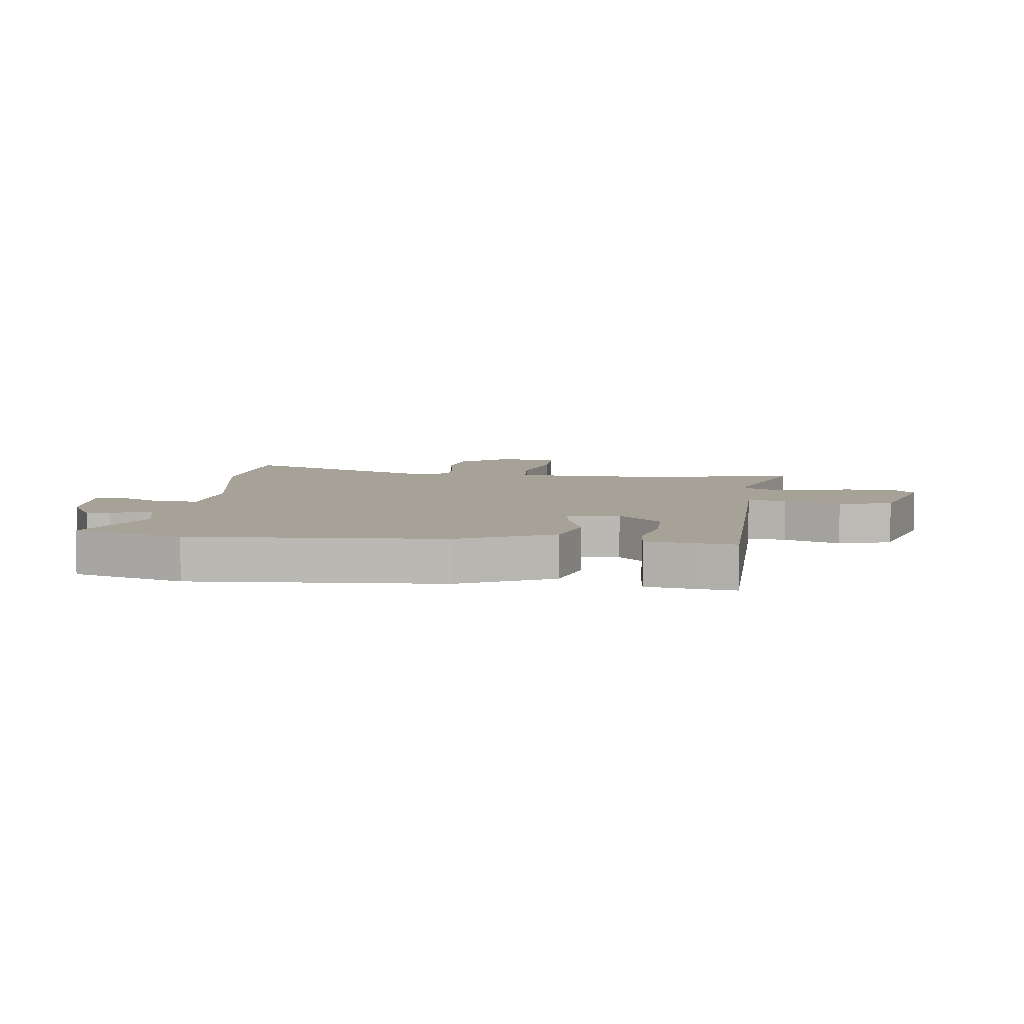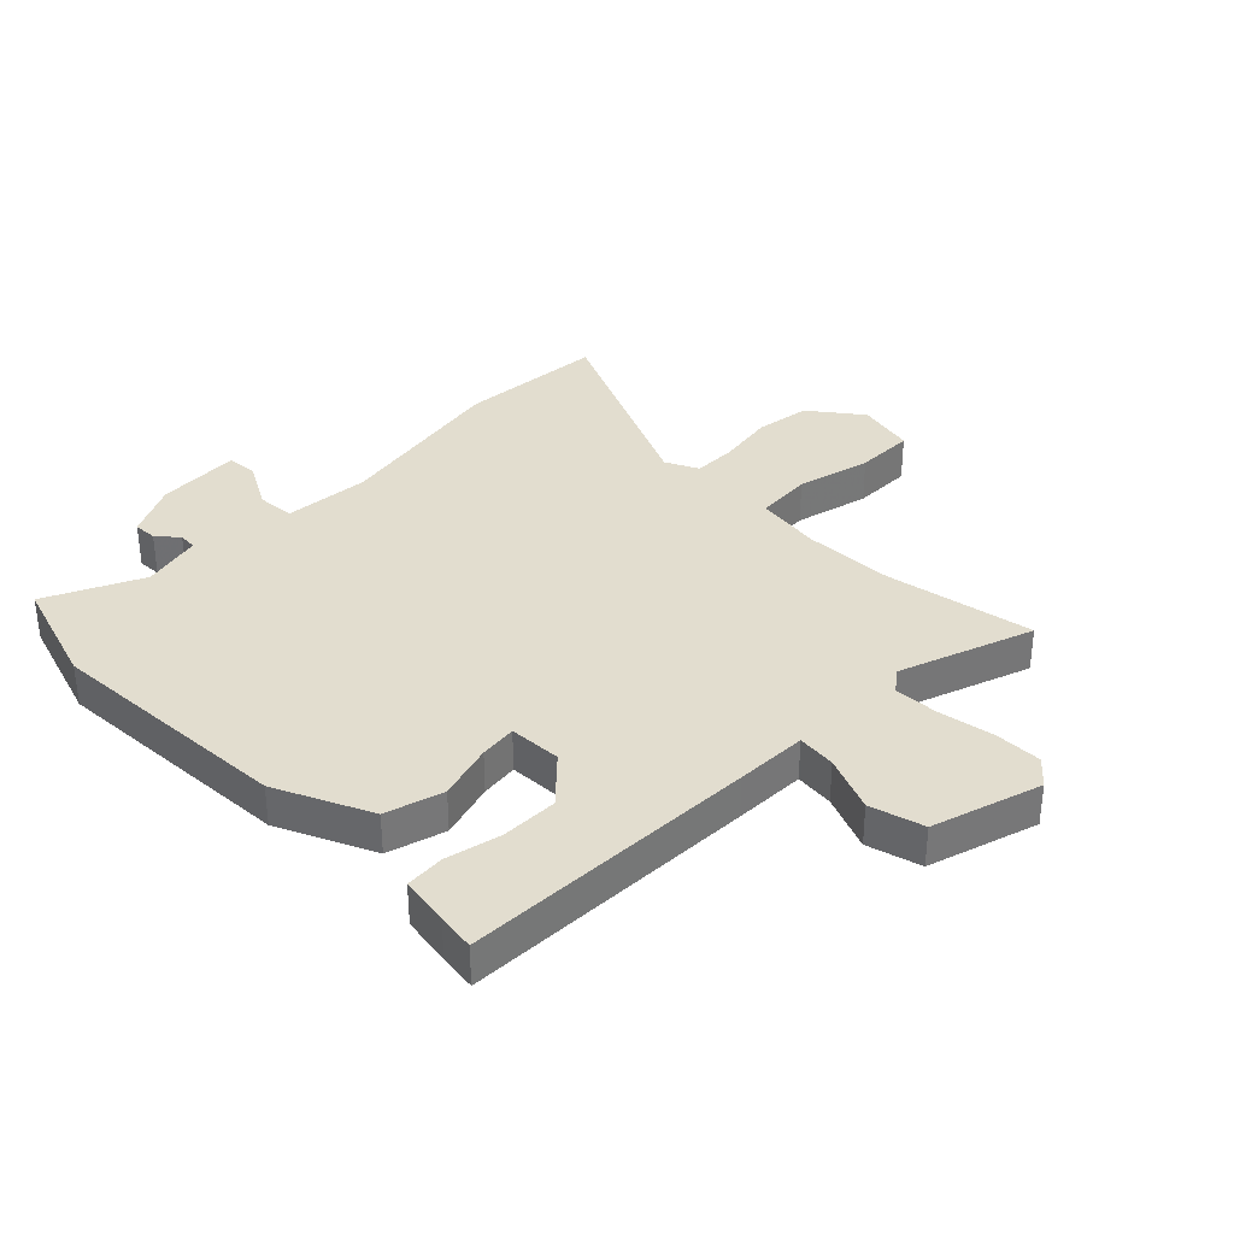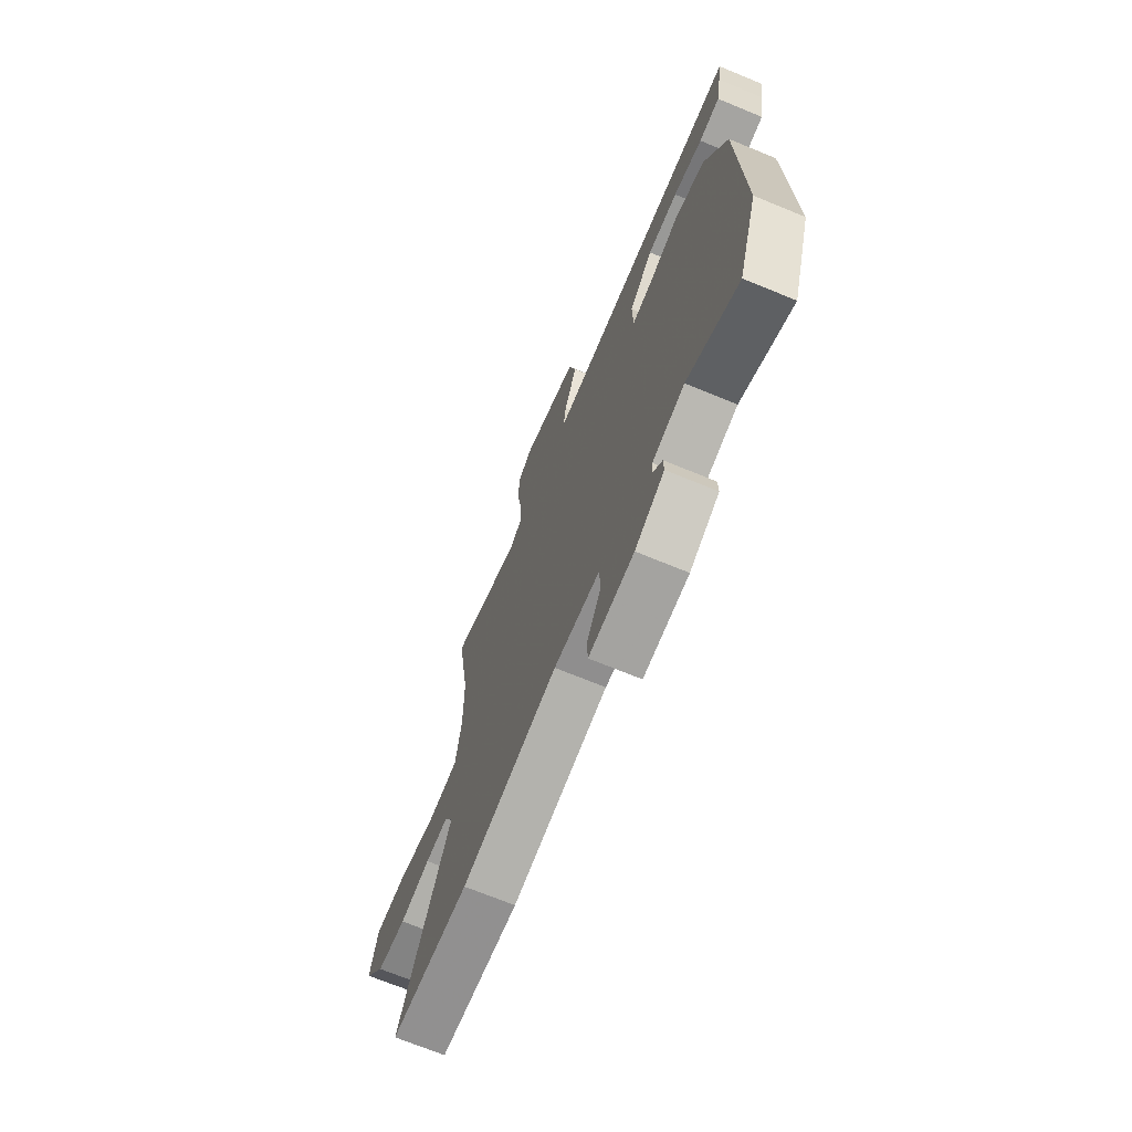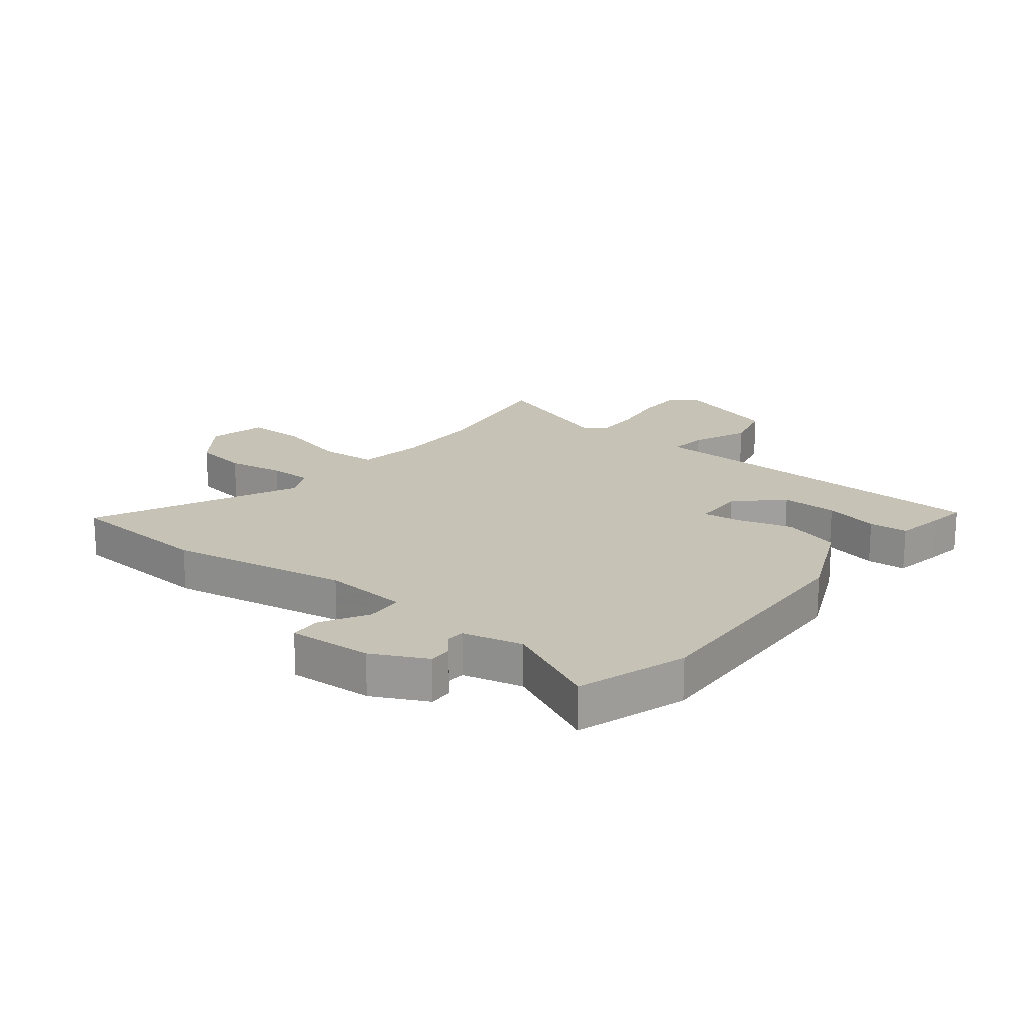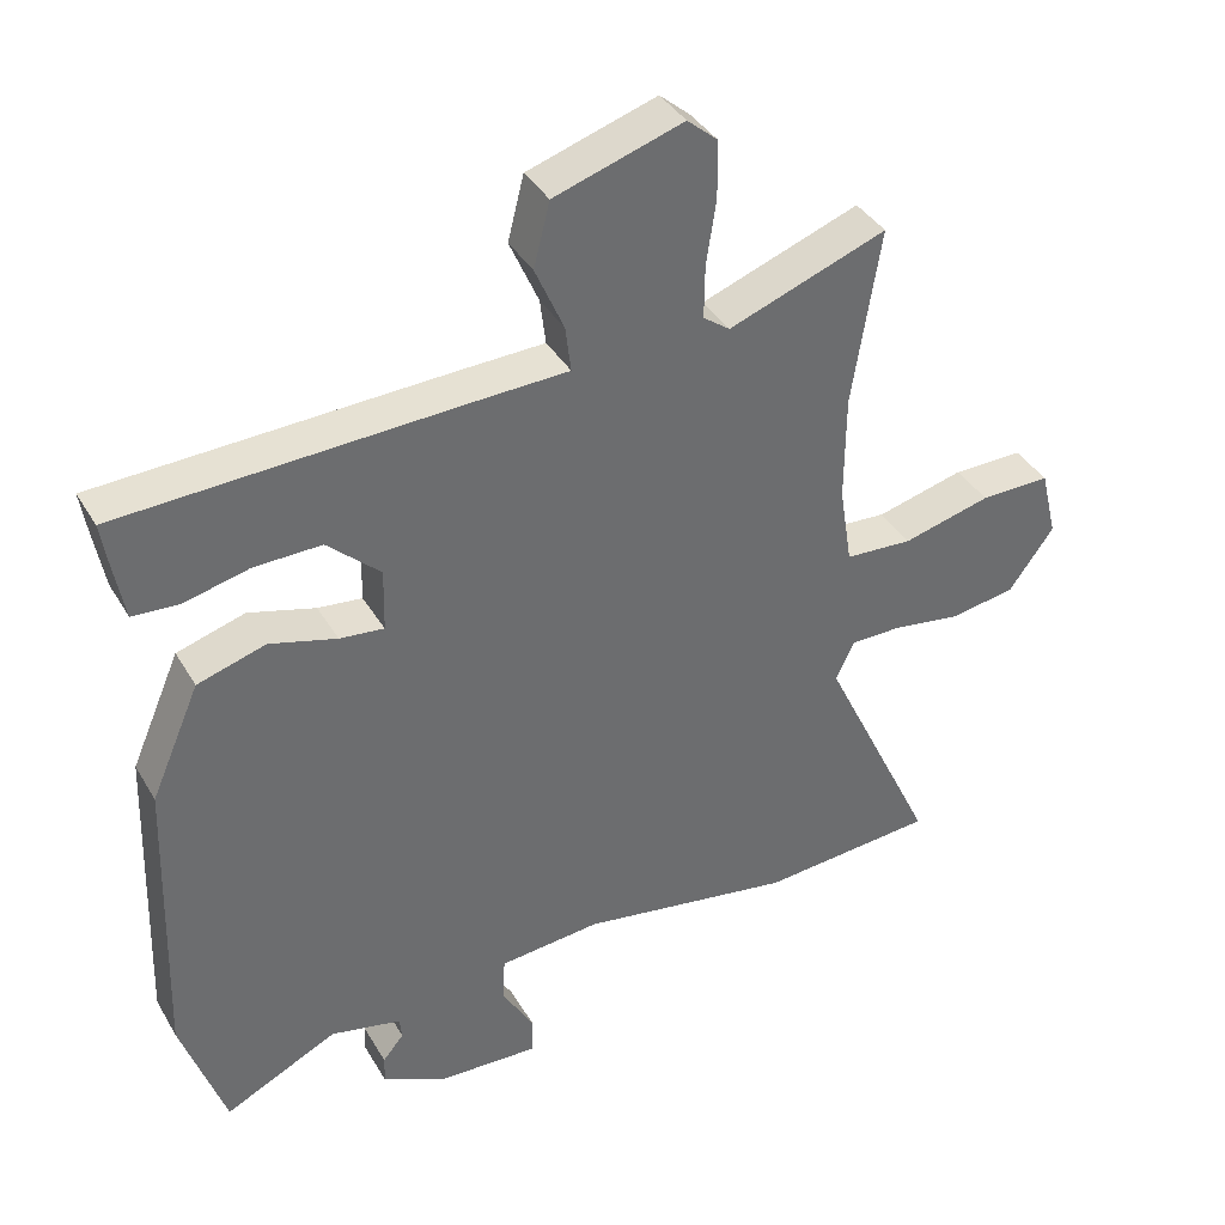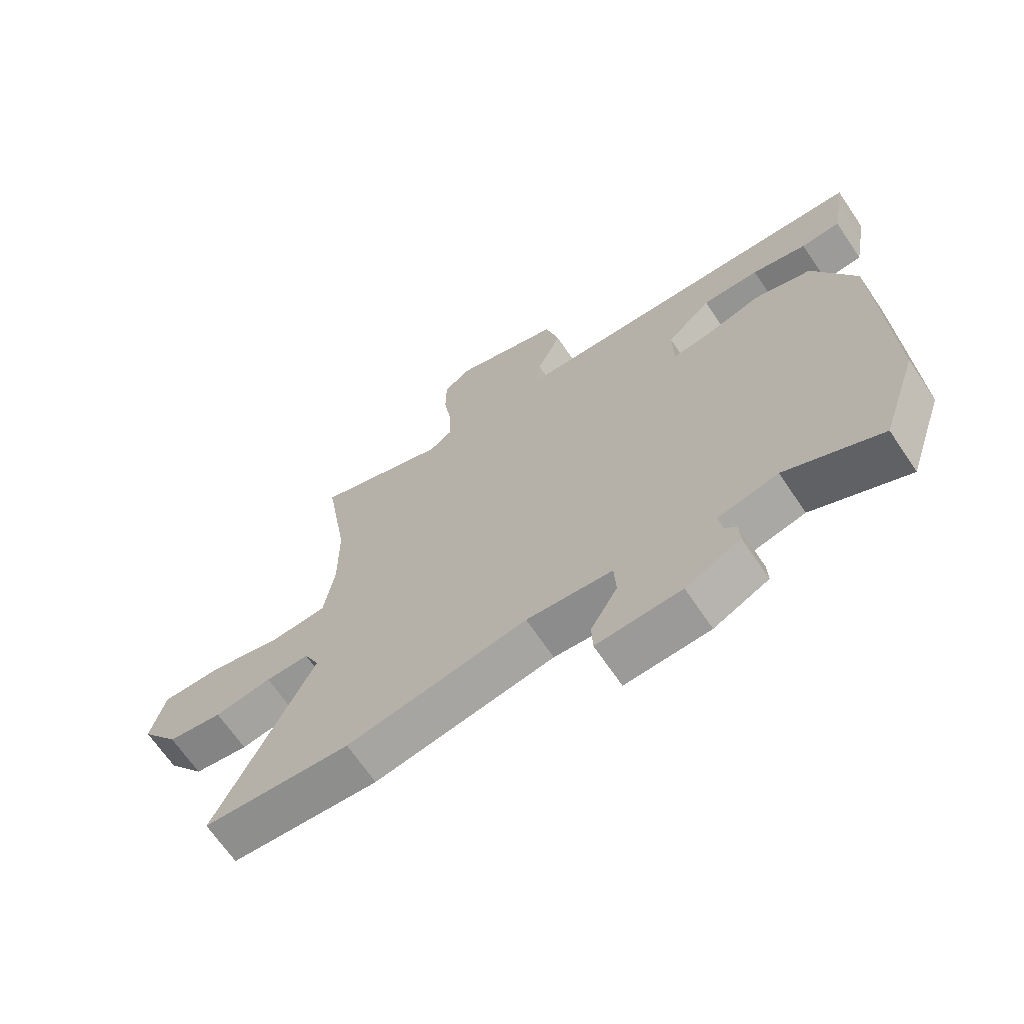
<metadata>
{"format":"obj","ext":"obj","renderer":"f3d","projection":"perspective","resolution":1024,"background":"white","views":[{"elev":6.6,"azim":-84.6,"up":"+Y"},{"elev":34.8,"azim":-46.0,"up":"+Y"},{"elev":-70.0,"azim":-112.4,"up":"+Z"},{"elev":18.9,"azim":-142.0,"up":"+Y"},{"elev":38.5,"azim":-27.5,"up":"+Z"},{"elev":-67.7,"azim":-145.9,"up":"+Z"}]}
</metadata>
<code>
v 0.646 0.07 -0.489
v 0.397 0.07 -0.508
v 0.093 0.07 -0.456
v -0.052 0.07 -0.469
v -0.055 0.07 -0.533
v -0.01 0.07 -0.611
v -0.012 0.07 -0.665
v -0.154 0.07 -0.658
v -0.246 0.07 -0.613
v -0.245 0.07 -0.573
v -0.215 0.07 -0.537
v -0.218 0.07 -0.506
v -0.319 0.07 -0.483
v -0.48 0.07 -0.561
v -0.542 0.07 -0.376
v -0.528 0.07 0.046
v -0.458 0.07 0.207
v -0.361 0.07 0.236
v -0.266 0.07 0.209
v -0.203 0.07 0.202
v -0.201 0.07 0.291
v -0.276 0.07 0.361
v -0.372 0.07 0.359
v -0.464 0.07 0.337
v -0.53 0.07 0.341
v -0.545 0.07 0.424
v -0.555 0.07 0.487
v -0.056 0.07 0.507
v 0.065 0.07 0.511
v 0.057 0.07 0.576
v 0.016 0.07 0.67
v 0.039 0.07 0.761
v 0.222 0.07 0.819
v 0.265 0.07 0.782
v 0.266 0.07 0.701
v 0.252 0.07 0.608
v 0.251 0.07 0.533
v 0.289 0.07 0.505
v 0.514 0.07 0.587
v 0.474 0.07 0.335
v 0.473 0.07 0.184
v 0.491 0.07 0.071
v 0.587 0.07 0.065
v 0.712 0.07 0.097
v 0.812 0.07 0.098
v 0.836 0.07 0
v 0.772 0.07 -0.088
v 0.679 0.07 -0.103
v 0.582 0.07 -0.088
v 0.508 0.07 -0.088
v 0.482 0.07 -0.144
v 0.646 0 -0.489
v 0.397 0 -0.508
v 0.093 0 -0.456
v -0.052 0 -0.469
v -0.055 0 -0.533
v -0.01 0 -0.611
v -0.012 0 -0.665
v -0.154 0 -0.658
v -0.246 0 -0.613
v -0.245 0 -0.573
v -0.215 0 -0.537
v -0.218 0 -0.506
v -0.319 0 -0.483
v -0.48 0 -0.561
v -0.542 0 -0.376
v -0.528 0 0.046
v -0.458 0 0.207
v -0.361 0 0.236
v -0.266 0 0.209
v -0.203 0 0.202
v -0.201 0 0.291
v -0.276 0 0.361
v -0.372 0 0.359
v -0.464 0 0.337
v -0.53 0 0.341
v -0.545 0 0.424
v -0.555 0 0.487
v -0.056 0 0.507
v 0.065 0 0.511
v 0.057 0 0.576
v 0.016 0 0.67
v 0.039 0 0.761
v 0.222 0 0.819
v 0.265 0 0.782
v 0.266 0 0.701
v 0.252 0 0.608
v 0.251 0 0.533
v 0.289 0 0.505
v 0.514 0 0.587
v 0.474 0 0.335
v 0.473 0 0.184
v 0.491 0 0.071
v 0.587 0 0.065
v 0.712 0 0.097
v 0.812 0 0.098
v 0.836 0 0
v 0.772 0 -0.088
v 0.679 0 -0.103
v 0.582 0 -0.088
v 0.508 0 -0.088
v 0.482 0 -0.144
f 47 48 49
f 46 47 49
f 45 46 49
f 44 45 49
f 43 44 49
f 42 43 49 50
f 41 42 50 51
f 38 39 40
f 37 38 40 41
f 34 35 36
f 33 34 36
f 32 33 36
f 31 32 36
f 30 31 36
f 29 30 36 37
f 27 28 29
f 26 27 29
f 25 26 29
f 24 25 29
f 23 24 29
f 22 23 29 37
f 37 41 51
f 22 37 51
f 21 22 51
f 17 18 19
f 16 17 19
f 15 16 19
f 14 15 19
f 13 14 19
f 12 13 19 20
f 20 21 51
f 12 20 51
f 11 12 51
f 9 10 11
f 8 9 11
f 7 8 11
f 6 7 11
f 5 6 11
f 51 1 2 3
f 51 3 4
f 11 51 4
f 4 5 11
f 100 99 98
f 100 98 97
f 100 97 96
f 100 96 95
f 100 95 94
f 101 100 94 93
f 102 101 93 92
f 91 90 89
f 92 91 89 88
f 87 86 85
f 87 85 84
f 87 84 83
f 87 83 82
f 87 82 81
f 88 87 81 80
f 80 79 78
f 80 78 77
f 80 77 76
f 80 76 75
f 80 75 74
f 88 80 74 73
f 102 92 88
f 102 88 73
f 102 73 72
f 70 69 68
f 70 68 67
f 70 67 66
f 70 66 65
f 70 65 64
f 71 70 64 63
f 102 72 71
f 102 71 63
f 102 63 62
f 62 61 60
f 62 60 59
f 62 59 58
f 62 58 57
f 62 57 56
f 54 53 52 102
f 55 54 102
f 55 102 62
f 62 56 55
f 1 52 53 2
f 2 53 54 3
f 3 54 55 4
f 4 55 56 5
f 5 56 57 6
f 6 57 58 7
f 7 58 59 8
f 8 59 60 9
f 9 60 61 10
f 10 61 62 11
f 11 62 63 12
f 12 63 64 13
f 13 64 65 14
f 14 65 66 15
f 15 66 67 16
f 16 67 68 17
f 17 68 69 18
f 18 69 70 19
f 19 70 71 20
f 20 71 72 21
f 21 72 73 22
f 22 73 74 23
f 23 74 75 24
f 24 75 76 25
f 25 76 77 26
f 26 77 78 27
f 27 78 79 28
f 28 79 80 29
f 29 80 81 30
f 30 81 82 31
f 31 82 83 32
f 32 83 84 33
f 33 84 85 34
f 34 85 86 35
f 35 86 87 36
f 36 87 88 37
f 37 88 89 38
f 38 89 90 39
f 39 90 91 40
f 40 91 92 41
f 41 92 93 42
f 42 93 94 43
f 43 94 95 44
f 44 95 96 45
f 45 96 97 46
f 46 97 98 47
f 47 98 99 48
f 48 99 100 49
f 49 100 101 50
f 50 101 102 51
f 51 102 52 1

</code>
